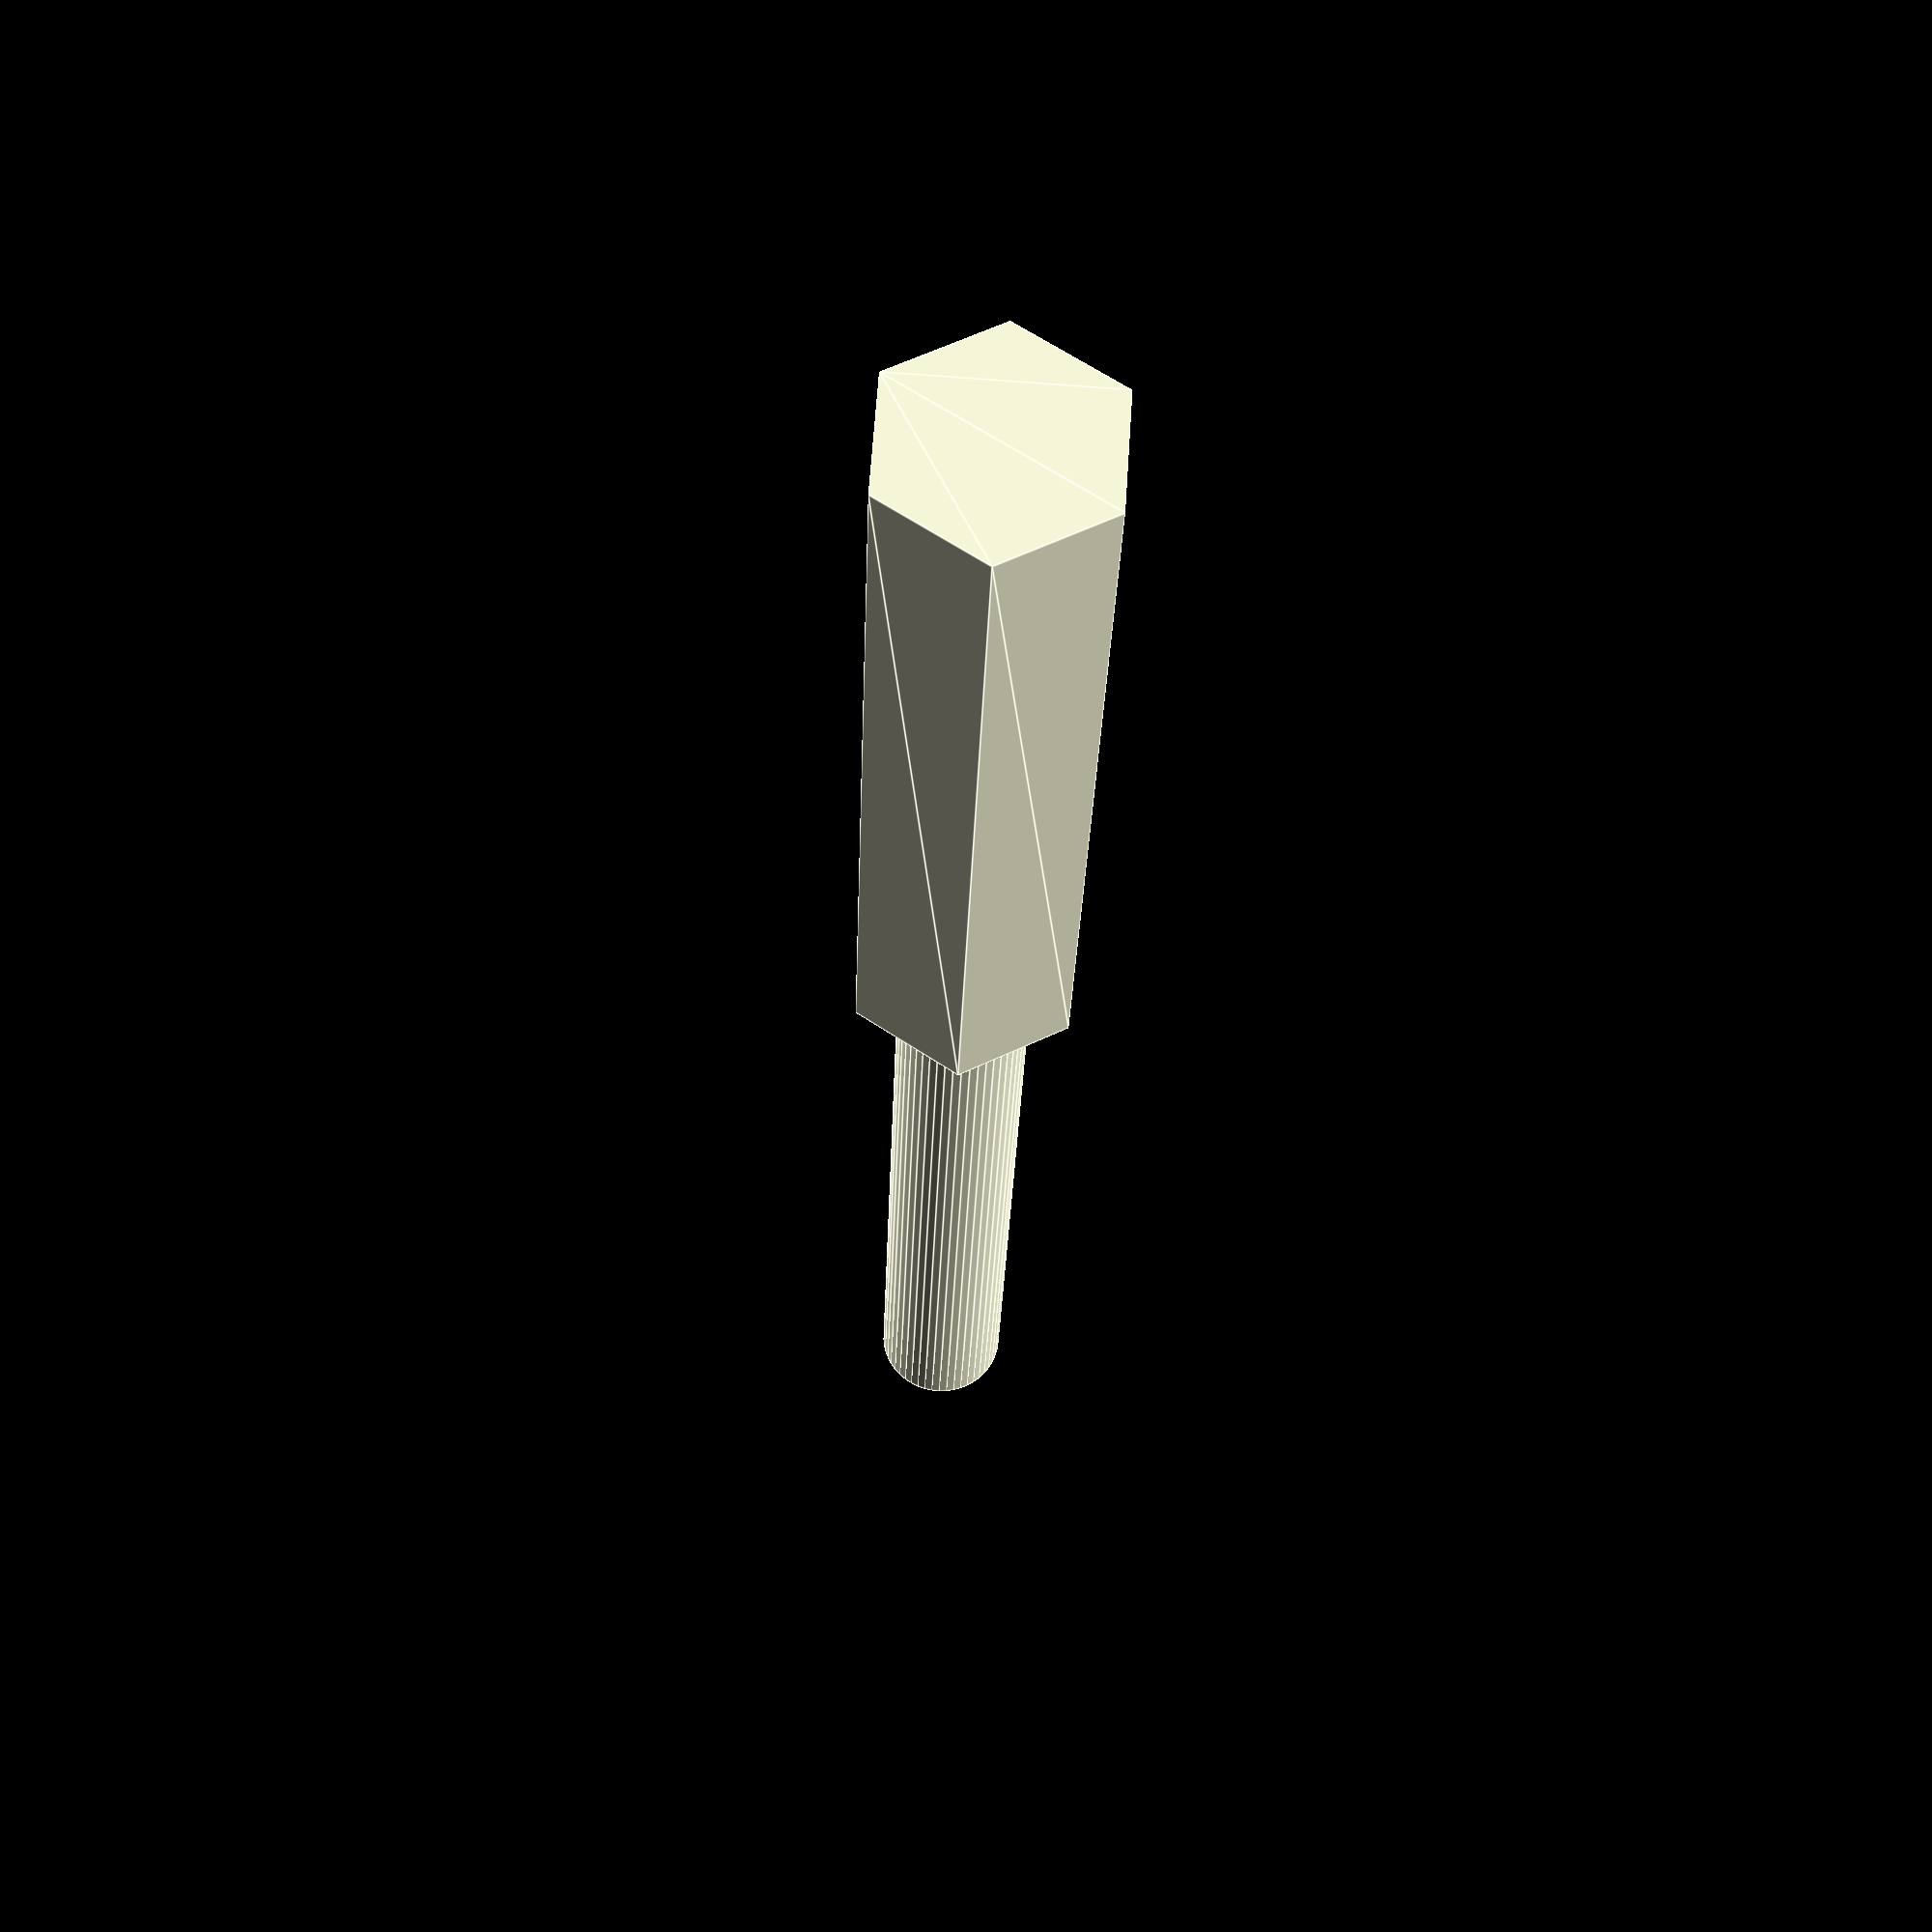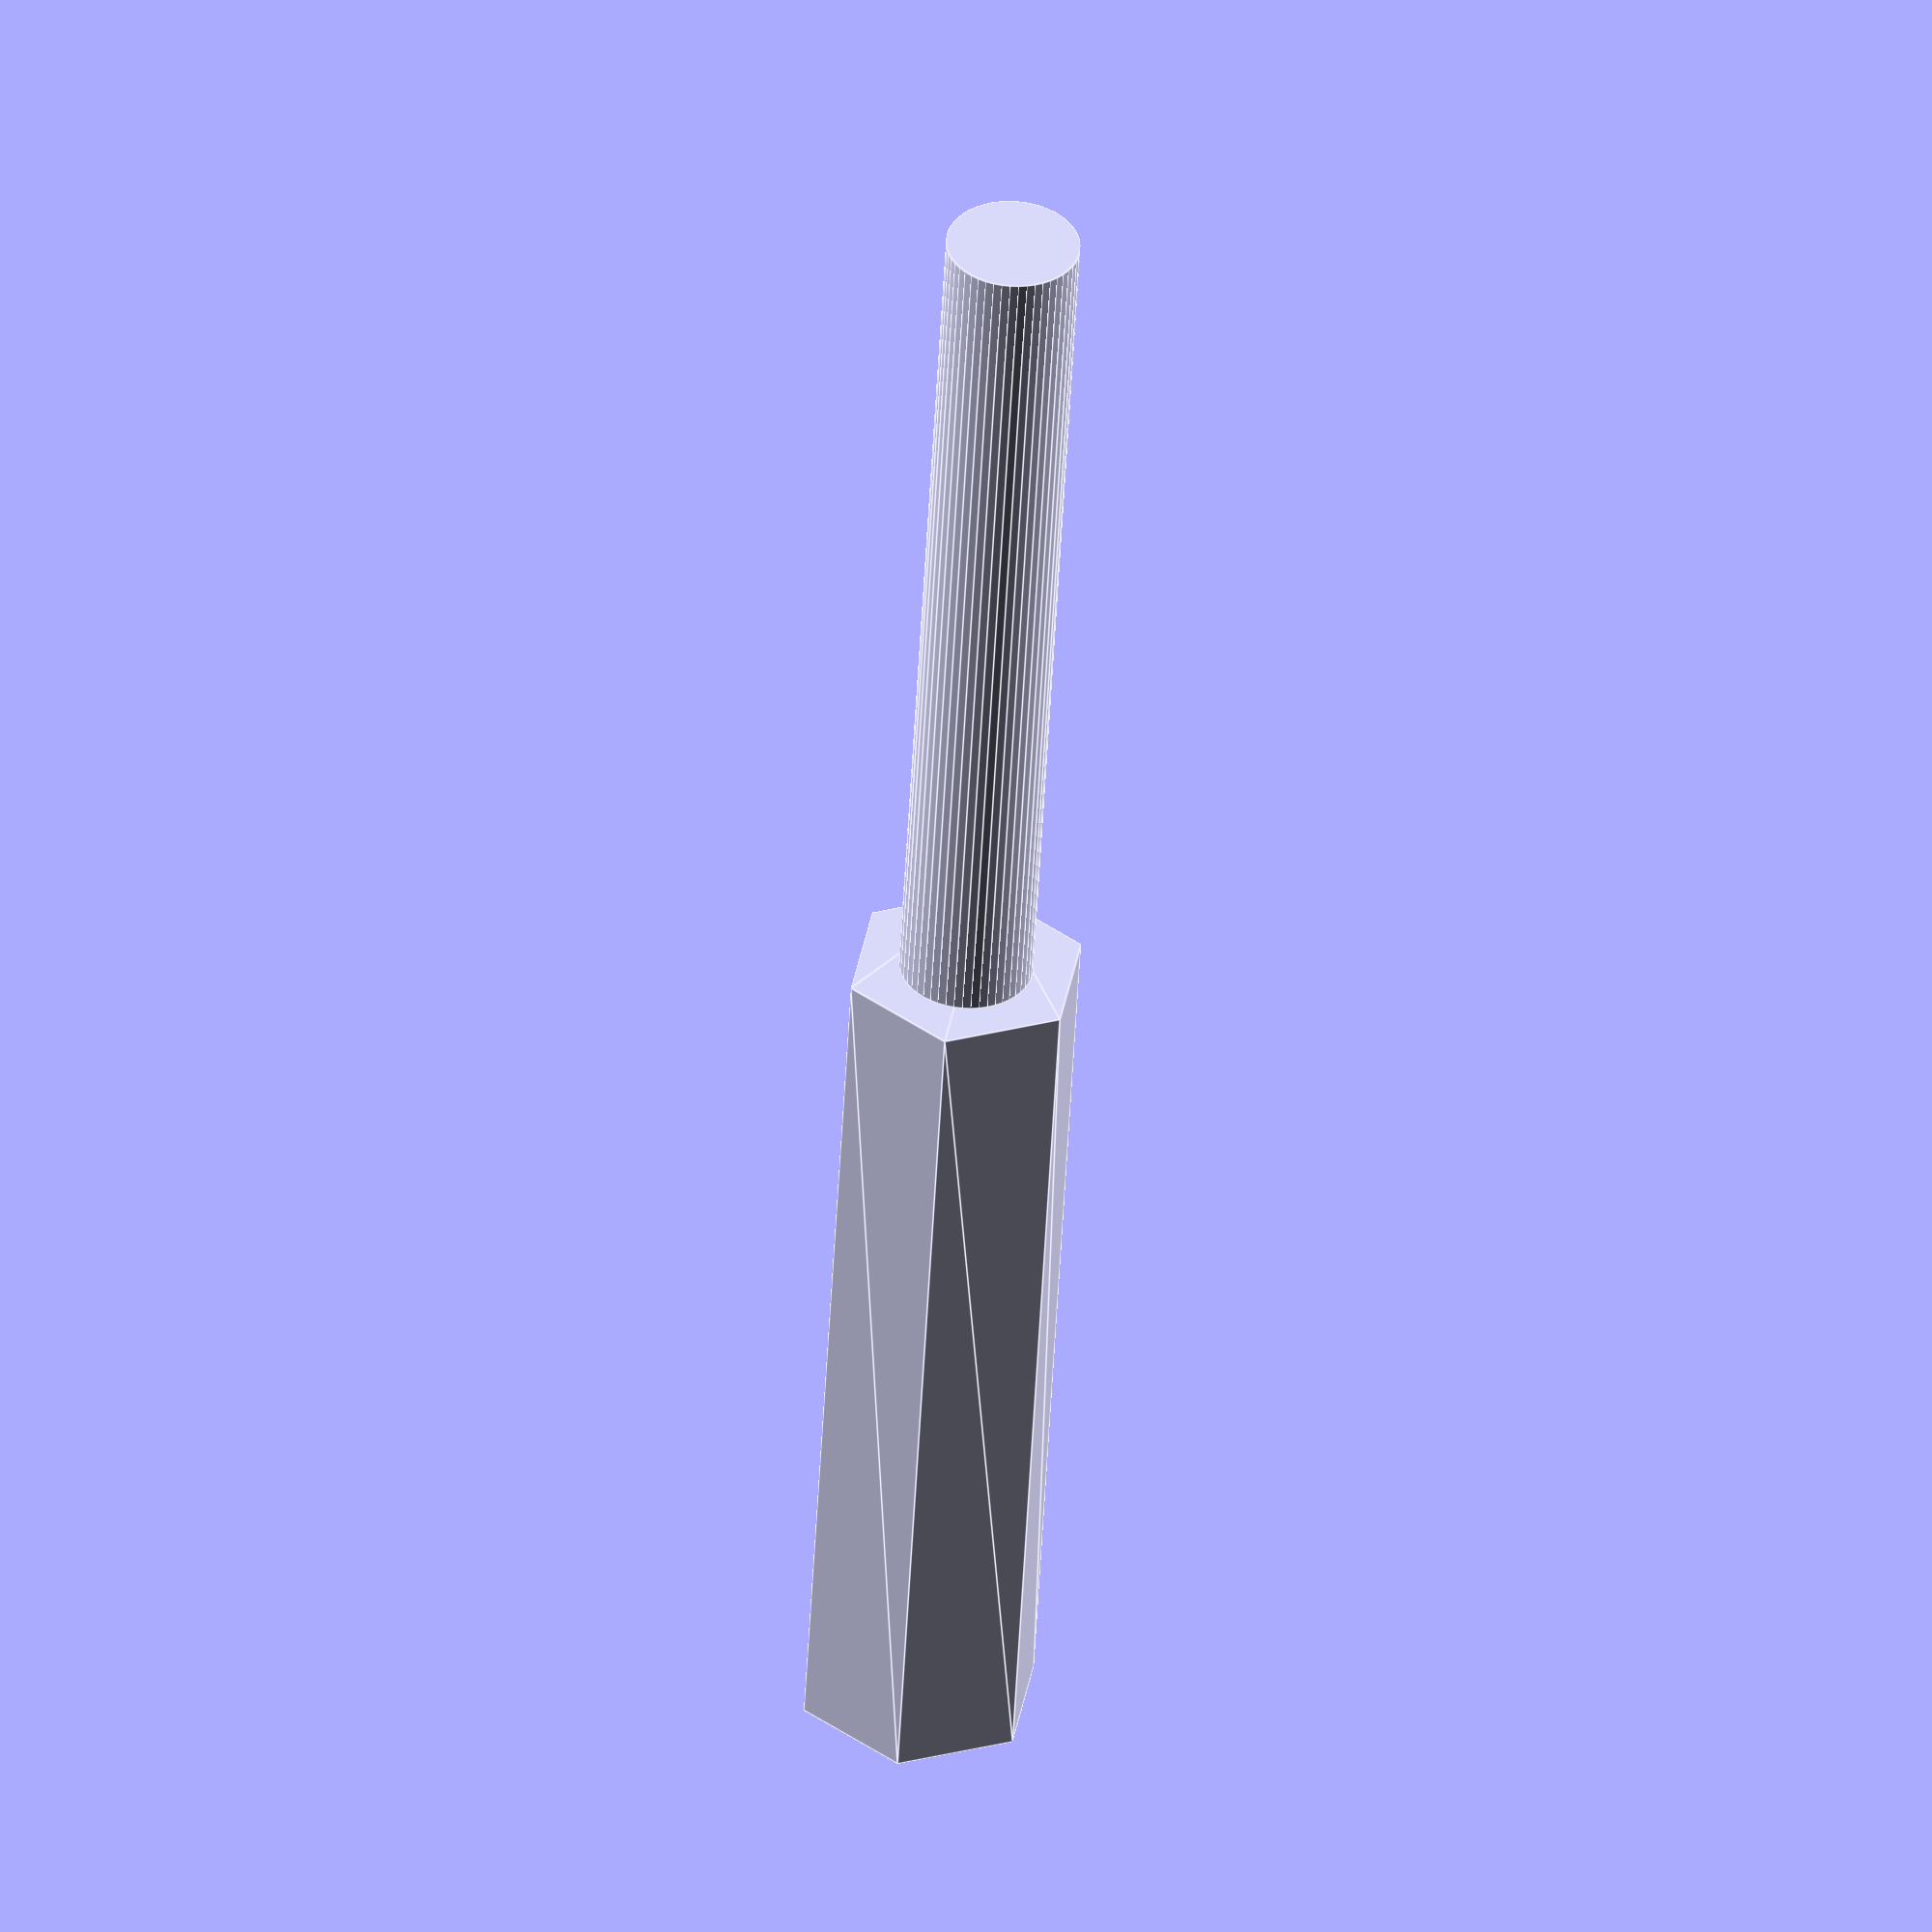
<openscad>
$fn = 50;


difference() {
	union() {
		linear_extrude(height = 45) {
			polygon(points = [[5.9142500000, 0.0000000000], [2.9571250000, 5.1218907443], [-2.9571250000, 5.1218907443], [-5.9142500000, 0.0000000000], [-2.9571250000, -5.1218907443], [2.9571250000, -5.1218907443]]);
		}
		translate(v = [0, 0, -45]) {
			cylinder(h = 45, r = 3.2500000000);
		}
	}
	union();
}
</openscad>
<views>
elev=27.8 azim=33.7 roll=358.2 proj=p view=edges
elev=230.8 azim=260.0 roll=2.9 proj=o view=edges
</views>
